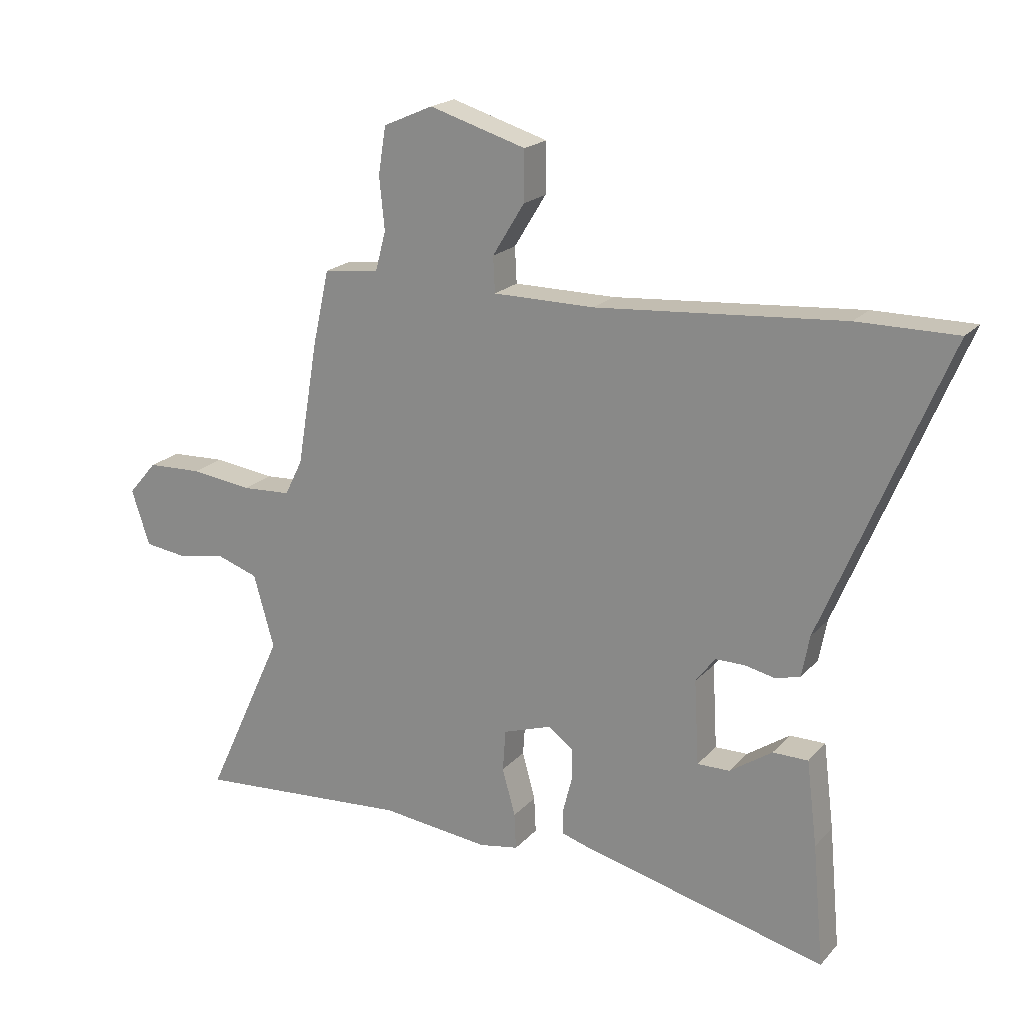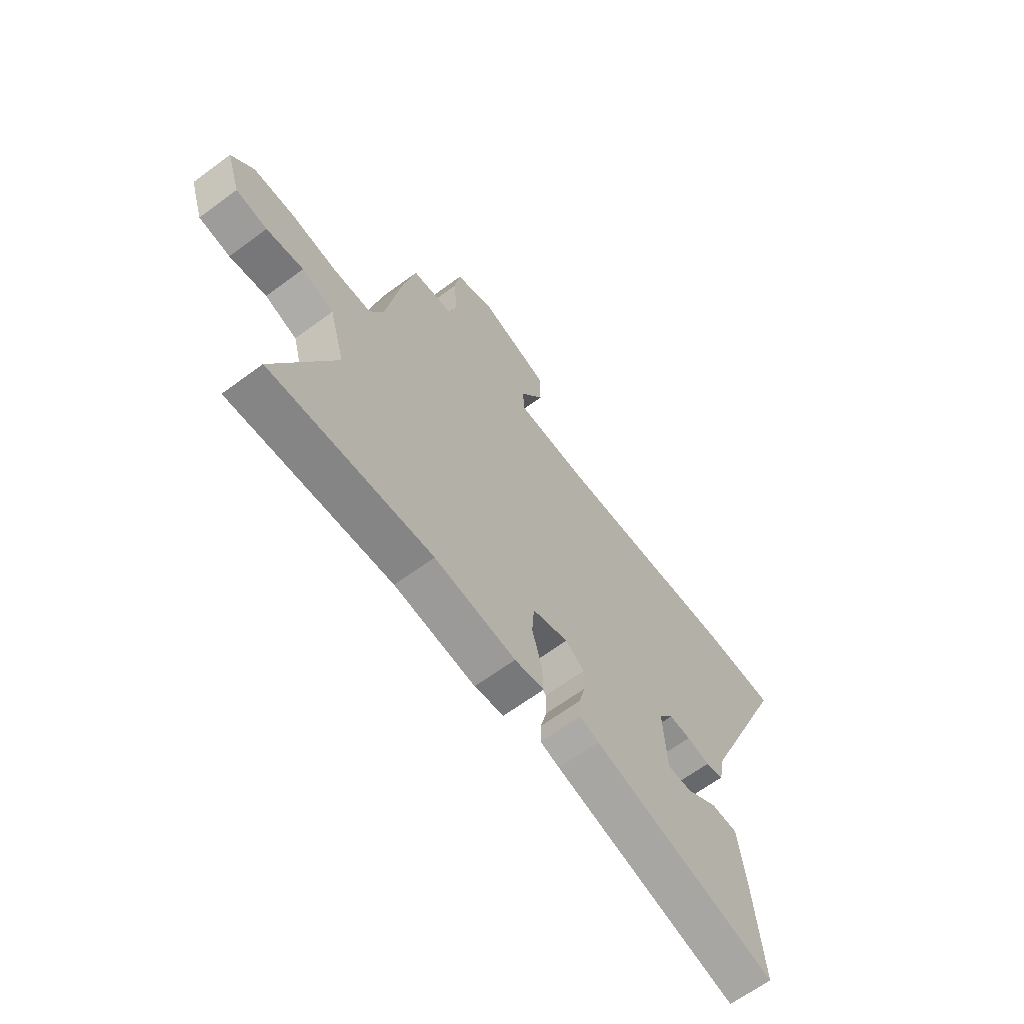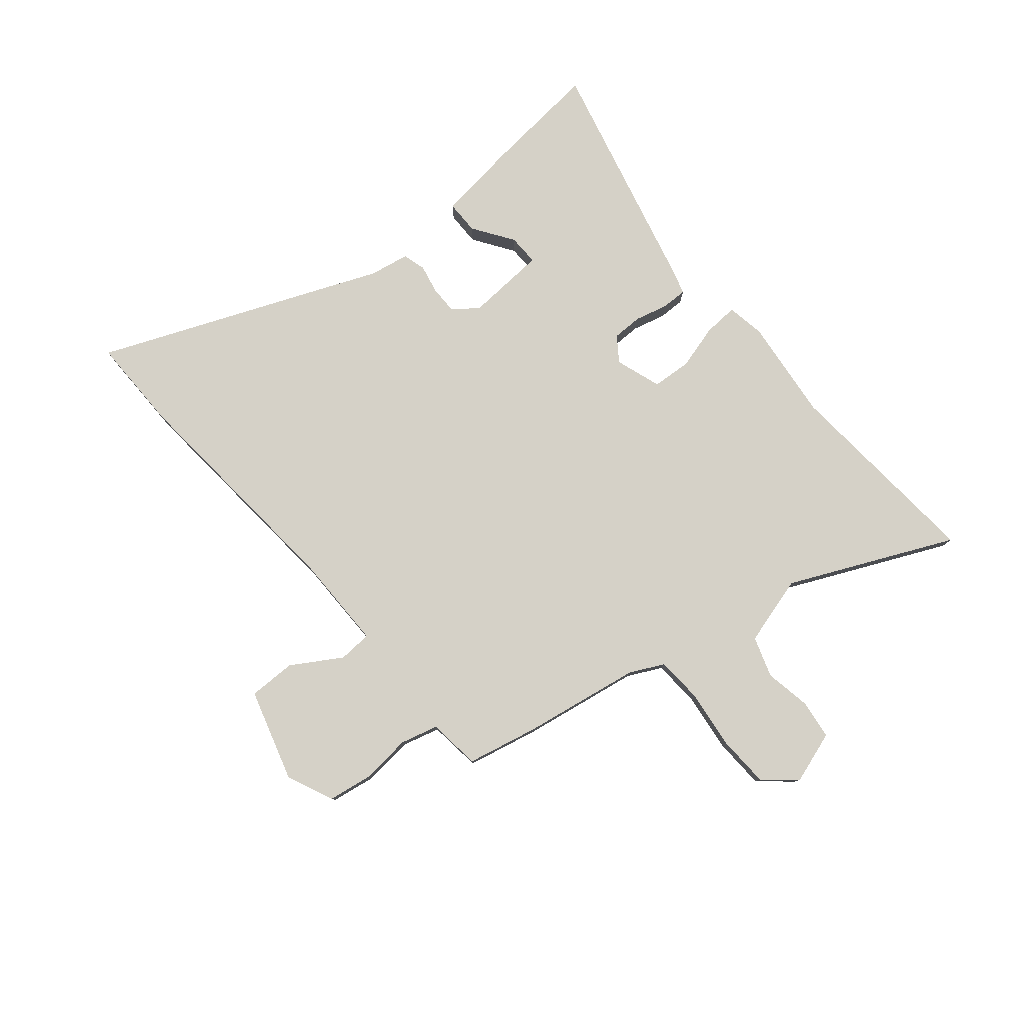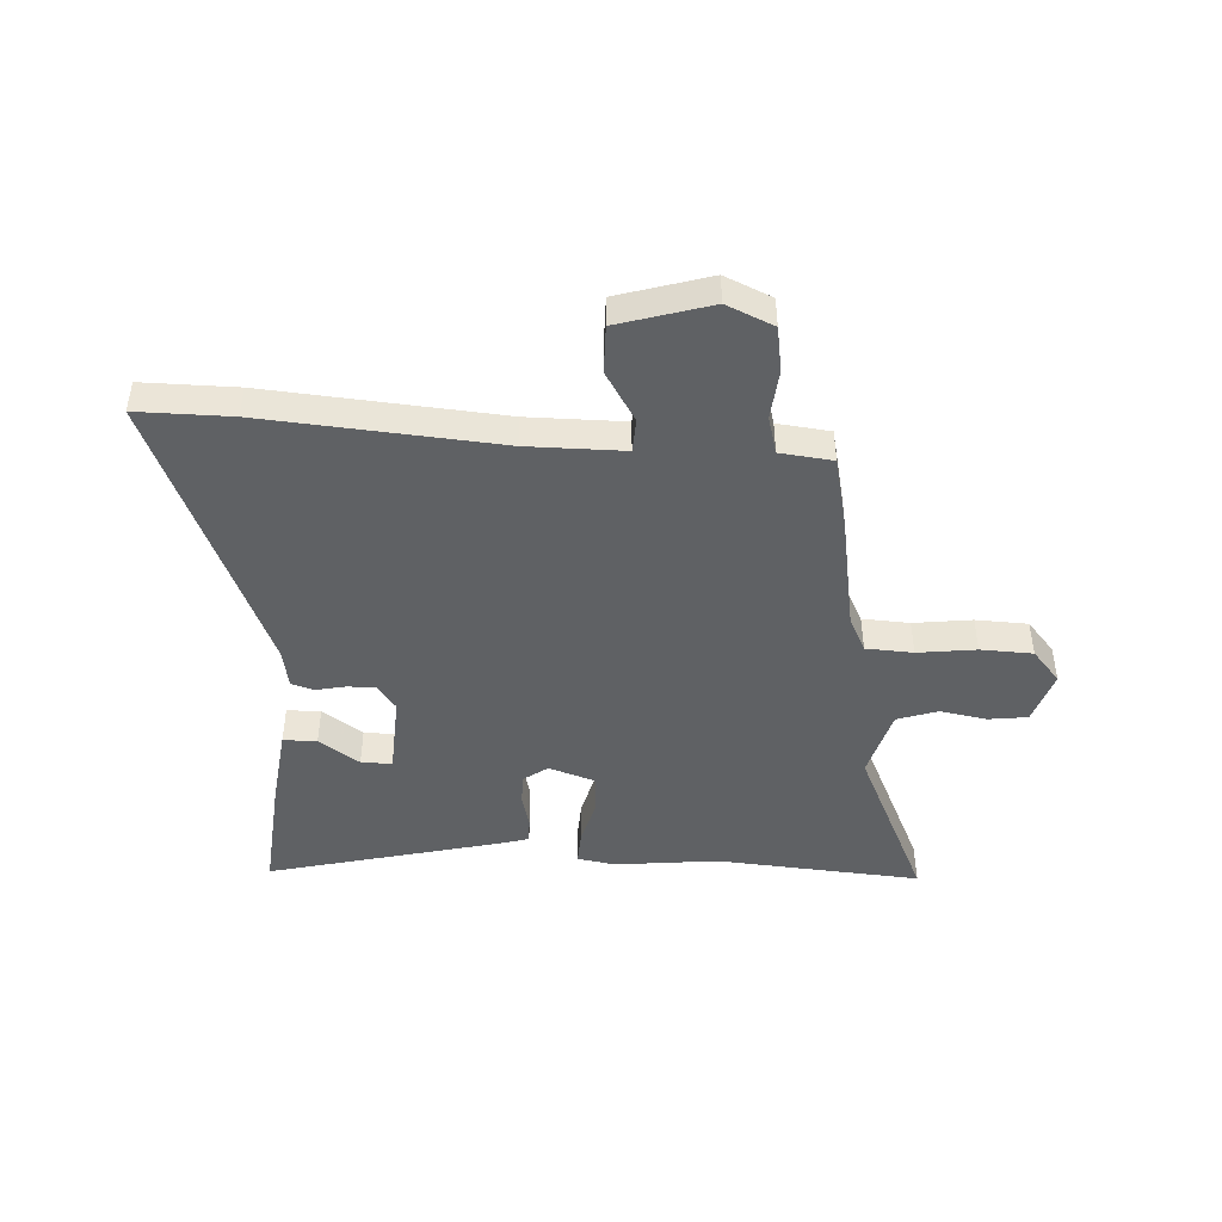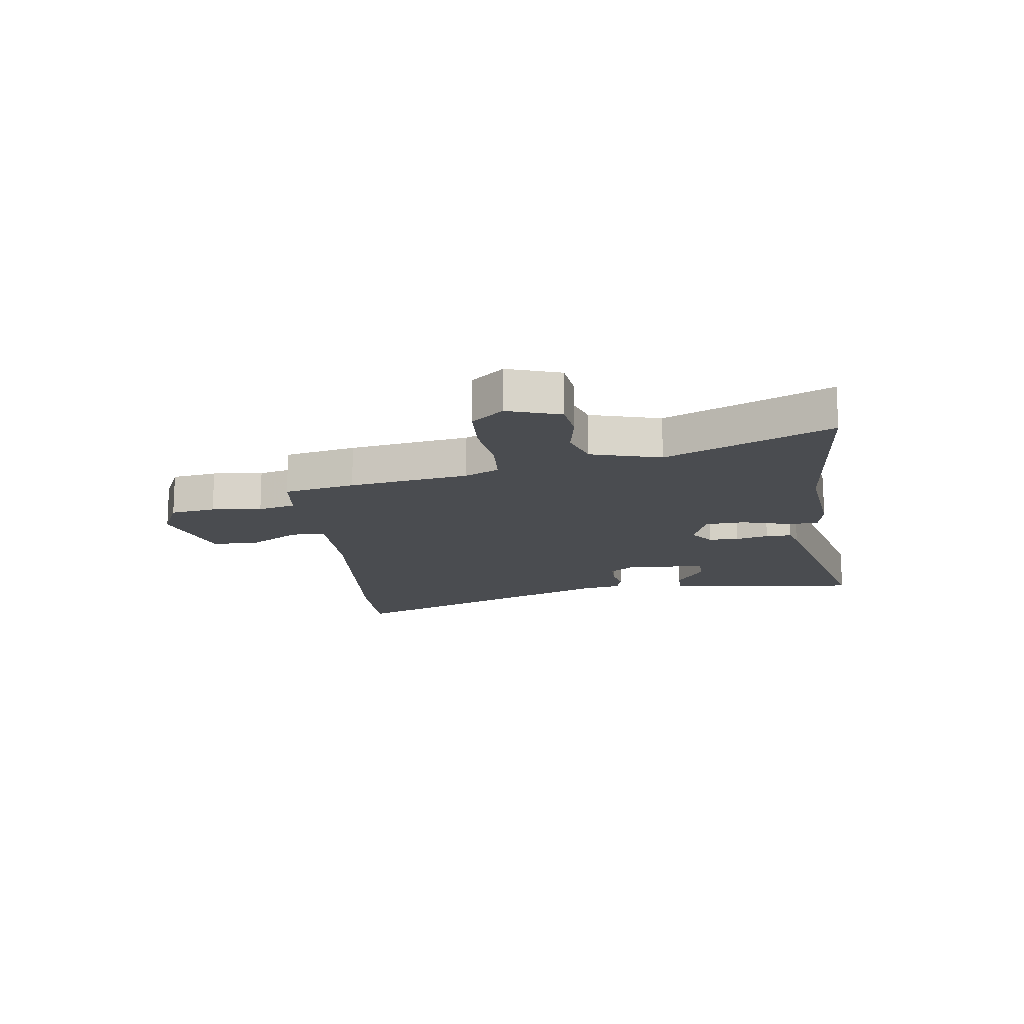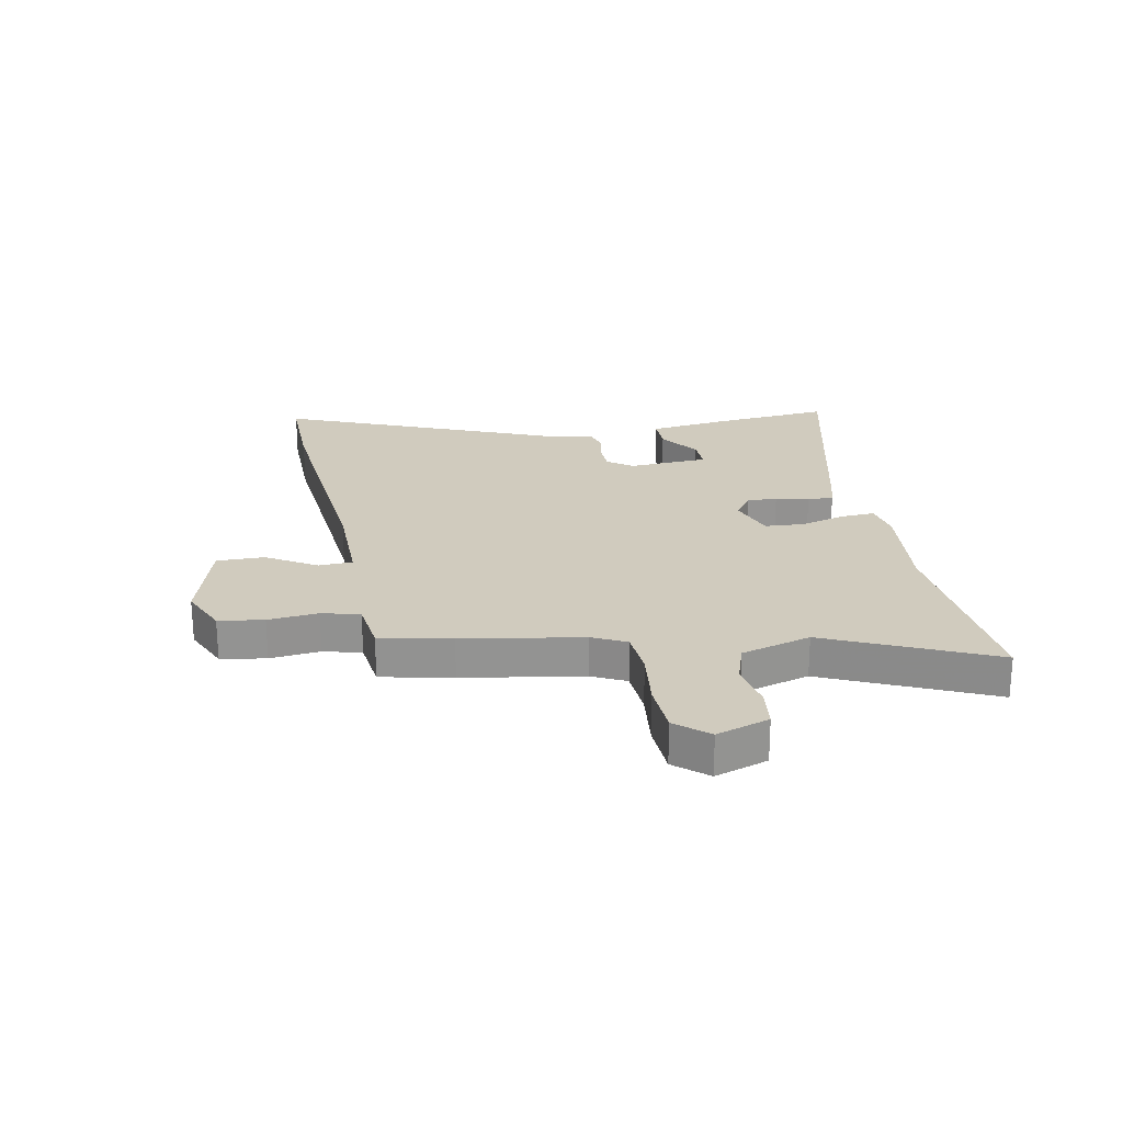
<metadata>
{"format":"obj","ext":"obj","renderer":"f3d","projection":"perspective","resolution":1024,"background":"white","views":[{"elev":20.0,"azim":-151.0,"up":"+Z"},{"elev":-65.1,"azim":126.6,"up":"+Z"},{"elev":79.7,"azim":50.0,"up":"+Y"},{"elev":-46.0,"azim":-3.2,"up":"+Y"},{"elev":-14.9,"azim":97.3,"up":"+Y"},{"elev":23.5,"azim":78.8,"up":"+Y"}]}
</metadata>
<code>
v 0.438 0.07 0.338
v 0.474 0.07 0.126
v 0.504 0.07 0.066
v 0.588 0.07 0.061
v 0.692 0.07 0.074
v 0.785 0.07 0.07
v 0.834 0.07 0.013
v 0.803 0.07 -0.081
v 0.733 0.07 -0.09
v 0.65 0.07 -0.075
v 0.578 0.07 -0.099
v 0.543 0.07 -0.223
v 0.677 0.07 -0.514
v 0.311 0.07 -0.485
v 0.127 0.07 -0.505
v 0.06 0.07 -0.493
v 0.063 0.07 -0.432
v 0.085 0.07 -0.352
v 0.08 0.07 -0.282
v -0.002 0.07 -0.254
v -0.045 0.07 -0.285
v -0.045 0.07 -0.339
v -0.03 0.07 -0.397
v -0.029 0.07 -0.443
v -0.073 0.07 -0.456
v -0.494 0.07 -0.559
v -0.475 0.07 -0.352
v -0.457 0.07 -0.208
v -0.397 0.07 -0.208
v -0.325 0.07 -0.257
v -0.27 0.07 -0.258
v -0.262 0.07 -0.115
v -0.295 0.07 -0.071
v -0.345 0.07 -0.071
v -0.397 0.07 -0.082
v -0.438 0.07 -0.07
v -0.451 0.07 0
v -0.66 0.07 0.501
v -0.492 0.07 0.5
v -0.074 0.07 0.466
v 0.098 0.07 0.466
v 0.101 0.07 0.526
v 0.047 0.07 0.614
v 0.046 0.07 0.699
v 0.21 0.07 0.748
v 0.294 0.07 0.711
v 0.307 0.07 0.631
v 0.298 0.07 0.542
v 0.316 0.07 0.475
v 0.41 0.07 0.464
v 0.438 0 0.338
v 0.474 0 0.126
v 0.504 0 0.066
v 0.588 0 0.061
v 0.692 0 0.074
v 0.785 0 0.07
v 0.834 0 0.013
v 0.803 0 -0.081
v 0.733 0 -0.09
v 0.65 0 -0.075
v 0.578 0 -0.099
v 0.543 0 -0.223
v 0.677 0 -0.514
v 0.311 0 -0.485
v 0.127 0 -0.505
v 0.06 0 -0.493
v 0.063 0 -0.432
v 0.085 0 -0.352
v 0.08 0 -0.282
v -0.002 0 -0.254
v -0.045 0 -0.285
v -0.045 0 -0.339
v -0.03 0 -0.397
v -0.029 0 -0.443
v -0.073 0 -0.456
v -0.494 0 -0.559
v -0.475 0 -0.352
v -0.457 0 -0.208
v -0.397 0 -0.208
v -0.325 0 -0.257
v -0.27 0 -0.258
v -0.262 0 -0.115
v -0.295 0 -0.071
v -0.345 0 -0.071
v -0.397 0 -0.082
v -0.438 0 -0.07
v -0.451 0 0
v -0.66 0 0.501
v -0.492 0 0.5
v -0.074 0 0.466
v 0.098 0 0.466
v 0.101 0 0.526
v 0.047 0 0.614
v 0.046 0 0.699
v 0.21 0 0.748
v 0.294 0 0.711
v 0.307 0 0.631
v 0.298 0 0.542
v 0.316 0 0.475
v 0.41 0 0.464
f 49 50 1 2
f 46 47 48
f 45 46 48
f 44 45 48
f 43 44 48
f 42 43 48
f 41 42 48 49
f 37 38 39 40
f 37 40 41
f 36 37 41
f 35 36 41
f 34 35 41
f 41 49 2
f 34 41 2
f 33 34 2
f 28 29 30
f 27 28 30
f 26 27 30
f 25 26 30
f 25 30 31
f 24 25 31
f 23 24 31
f 22 23 31
f 21 22 31 32
f 16 17 18
f 15 16 18
f 14 15 18
f 14 18 19
f 13 14 19
f 12 13 19
f 11 12 19 20
f 8 9 10
f 7 8 10
f 6 7 10
f 5 6 10
f 4 5 10
f 10 11 20
f 4 10 20
f 3 4 20
f 32 33 2
f 21 32 2
f 20 21 2
f 2 3 20
f 52 51 100 99
f 98 97 96
f 98 96 95
f 98 95 94
f 98 94 93
f 98 93 92
f 99 98 92 91
f 90 89 88 87
f 91 90 87
f 91 87 86
f 91 86 85
f 91 85 84
f 52 99 91
f 52 91 84
f 52 84 83
f 80 79 78
f 80 78 77
f 80 77 76
f 80 76 75
f 81 80 75
f 81 75 74
f 81 74 73
f 81 73 72
f 82 81 72 71
f 68 67 66
f 68 66 65
f 68 65 64
f 69 68 64
f 69 64 63
f 69 63 62
f 70 69 62 61
f 60 59 58
f 60 58 57
f 60 57 56
f 60 56 55
f 60 55 54
f 70 61 60
f 70 60 54
f 70 54 53
f 52 83 82
f 52 82 71
f 52 71 70
f 70 53 52
f 1 51 52 2
f 2 52 53 3
f 3 53 54 4
f 4 54 55 5
f 5 55 56 6
f 6 56 57 7
f 7 57 58 8
f 8 58 59 9
f 9 59 60 10
f 10 60 61 11
f 11 61 62 12
f 12 62 63 13
f 13 63 64 14
f 14 64 65 15
f 15 65 66 16
f 16 66 67 17
f 17 67 68 18
f 18 68 69 19
f 19 69 70 20
f 20 70 71 21
f 21 71 72 22
f 22 72 73 23
f 23 73 74 24
f 24 74 75 25
f 25 75 76 26
f 26 76 77 27
f 27 77 78 28
f 28 78 79 29
f 29 79 80 30
f 30 80 81 31
f 31 81 82 32
f 32 82 83 33
f 33 83 84 34
f 34 84 85 35
f 35 85 86 36
f 36 86 87 37
f 37 87 88 38
f 38 88 89 39
f 39 89 90 40
f 40 90 91 41
f 41 91 92 42
f 42 92 93 43
f 43 93 94 44
f 44 94 95 45
f 45 95 96 46
f 46 96 97 47
f 47 97 98 48
f 48 98 99 49
f 49 99 100 50
f 50 100 51 1

</code>
